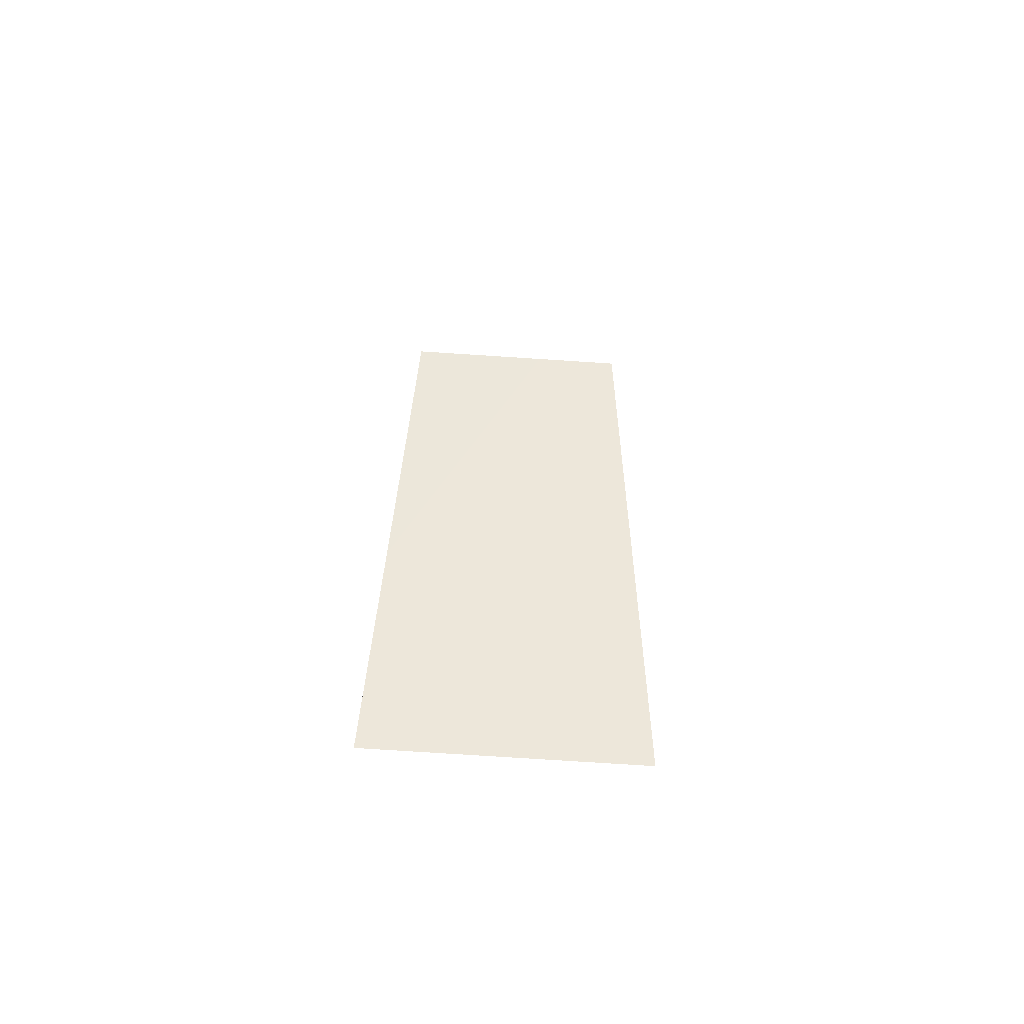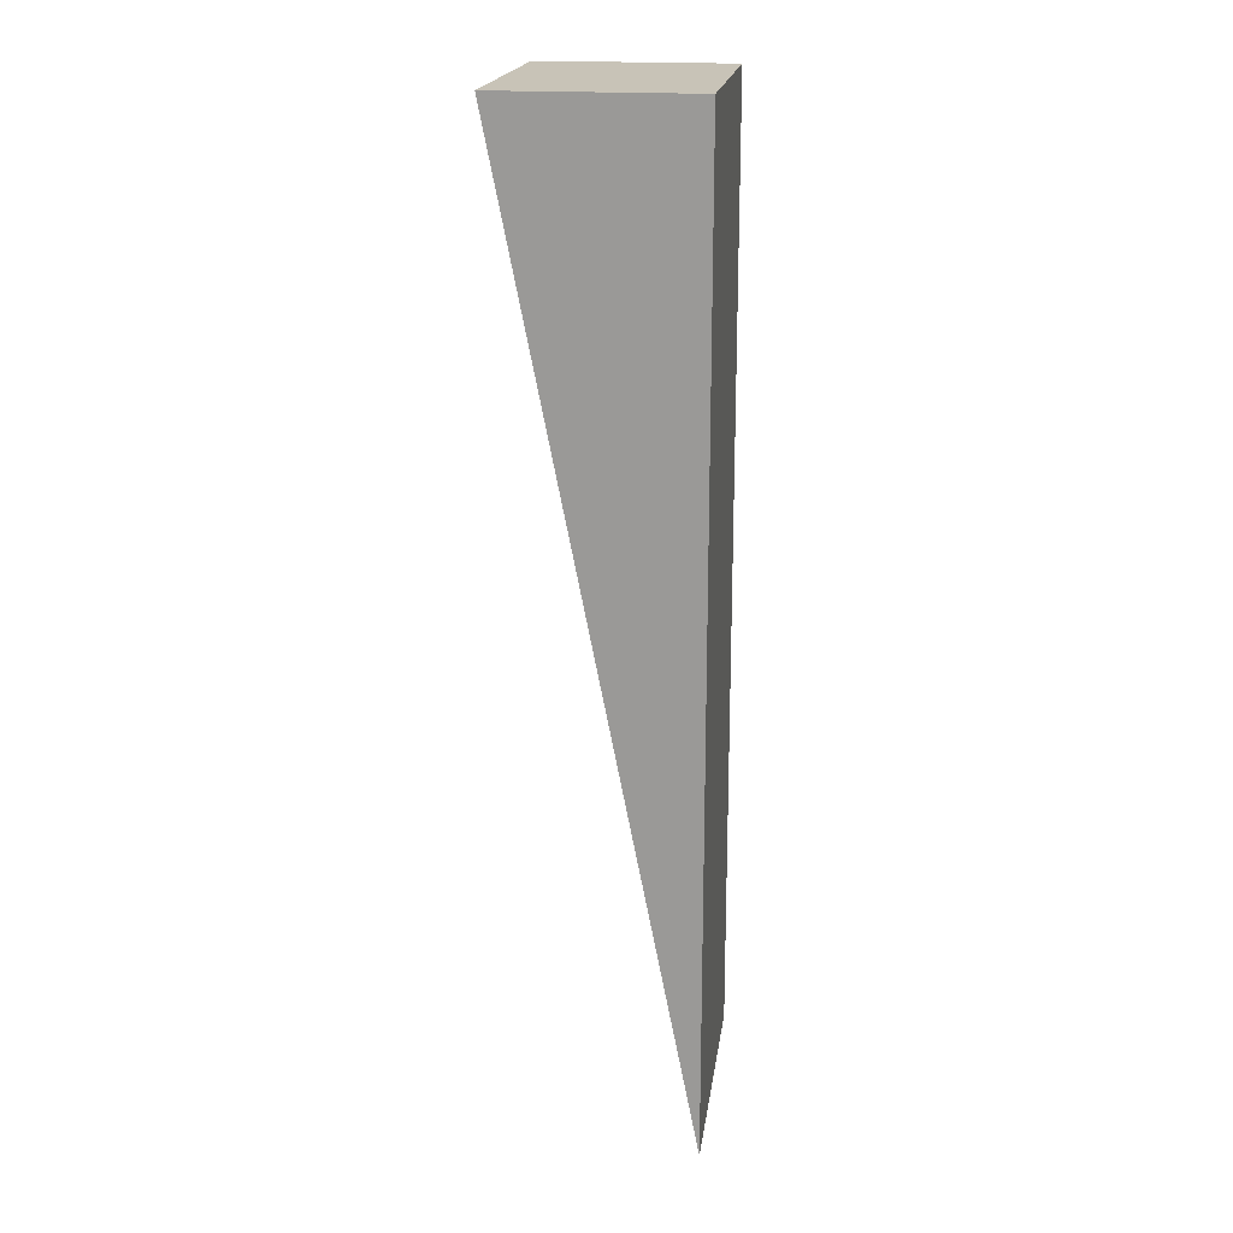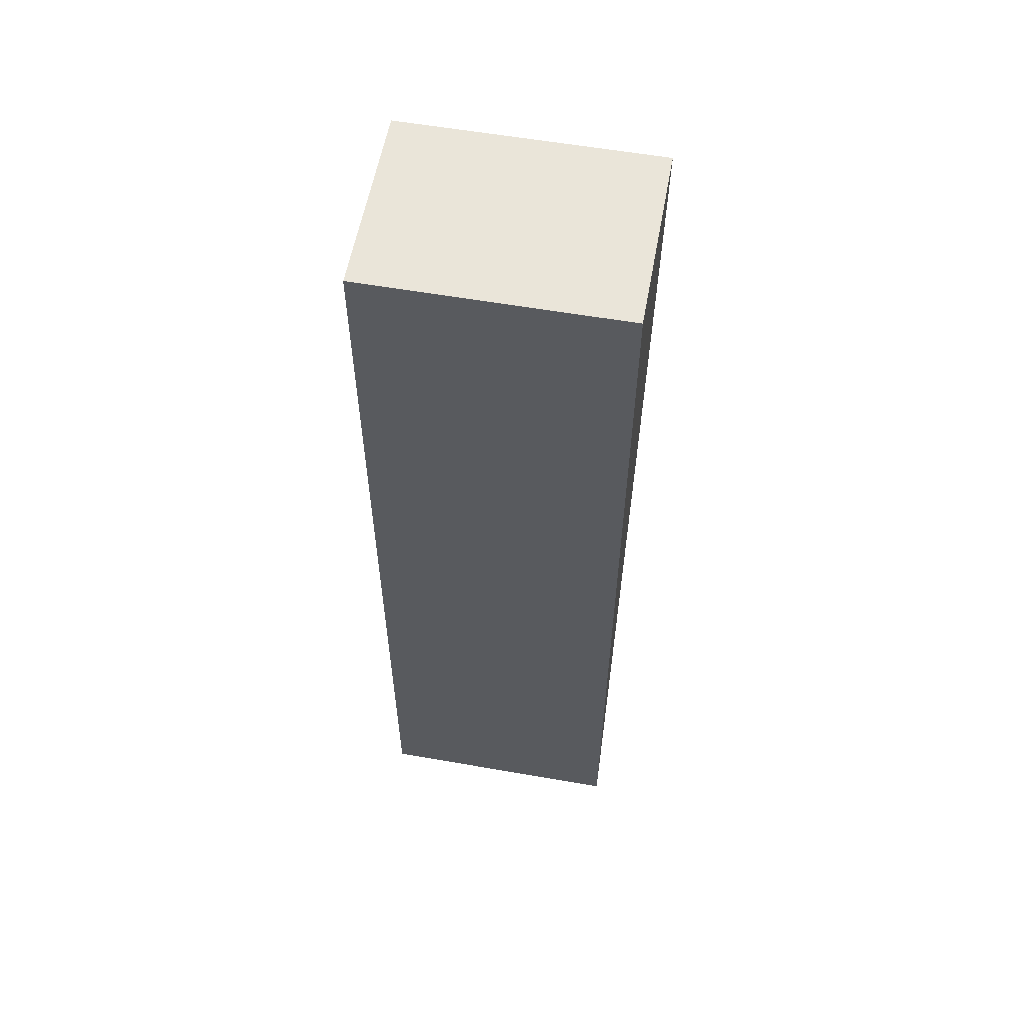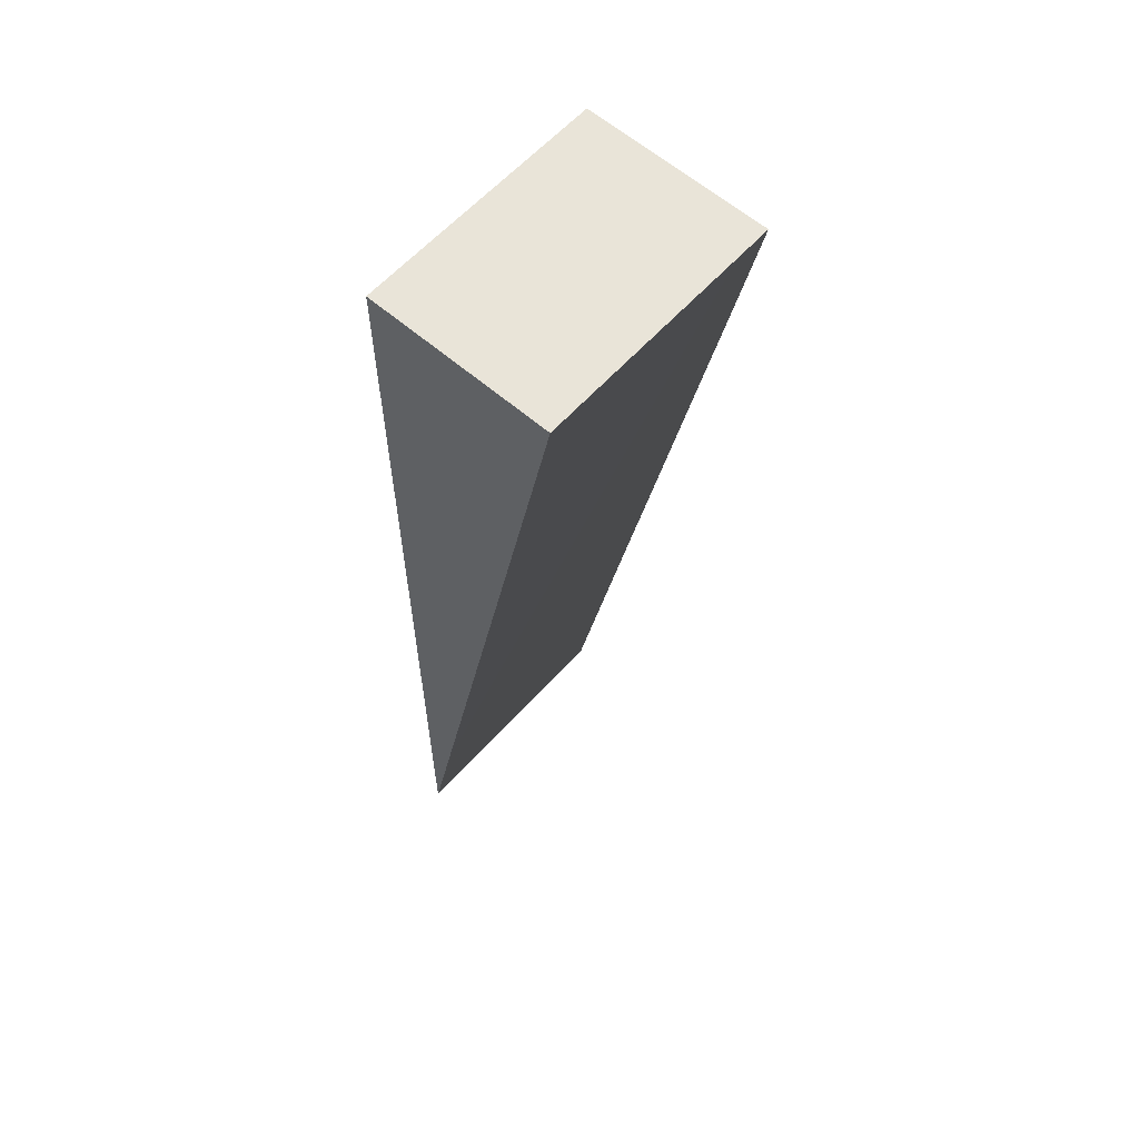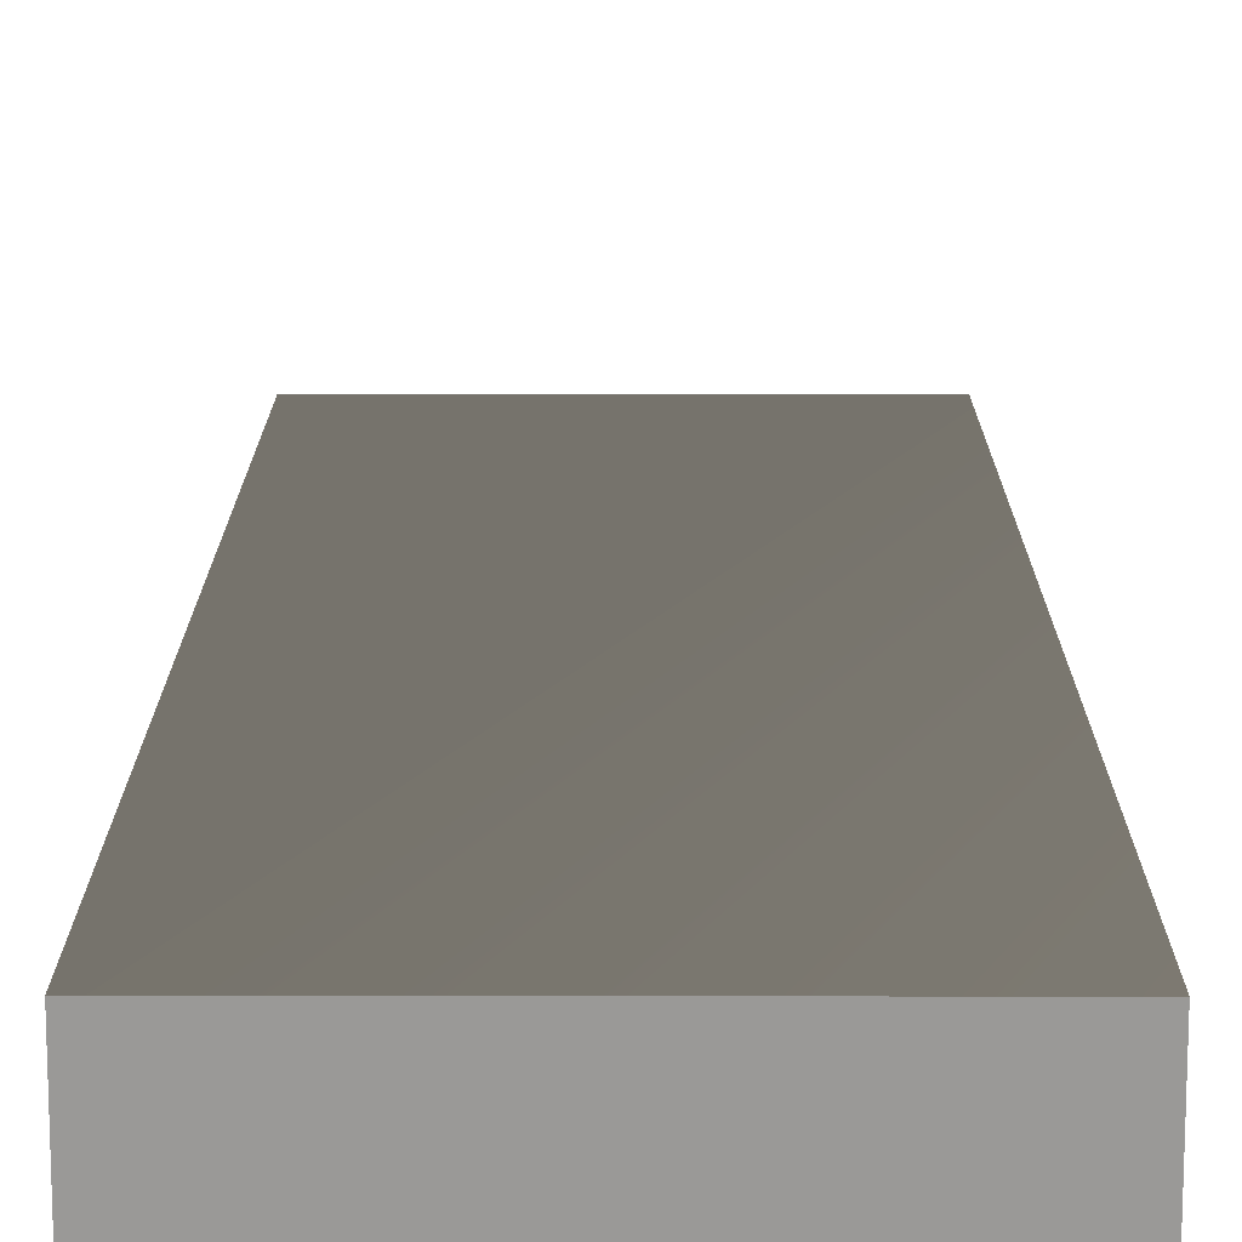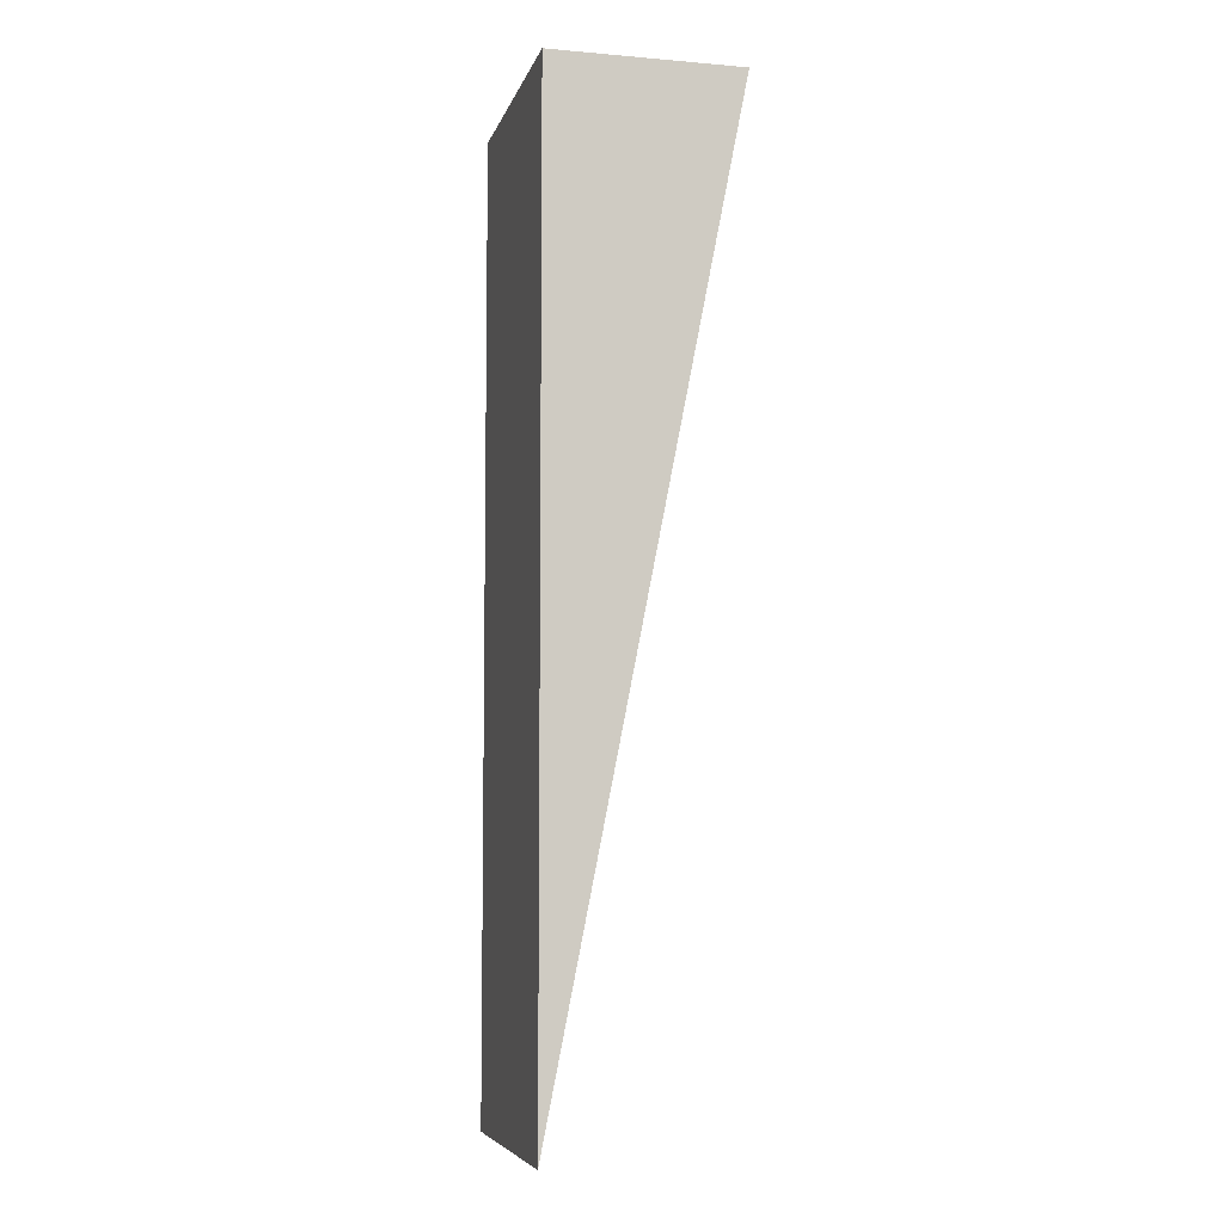
<metadata>
{"format":"obj","ext":"obj","renderer":"f3d","projection":"perspective","resolution":1024,"background":"white","views":[{"elev":-76.0,"azim":176.3,"up":"+Z"},{"elev":19.6,"azim":-82.2,"up":"+Z"},{"elev":57.8,"azim":10.3,"up":"+Z"},{"elev":60.2,"azim":131.6,"up":"+Z"},{"elev":21.1,"azim":0.1,"up":"+Y"},{"elev":-6.6,"azim":76.0,"up":"+Z"}]}
</metadata>
<code>
g Block_Ramp_Hard_Vanilla_Gentle_LARGE_Col
v -2.029 -0.0001589 -7.674
v -2.029 3.003 7.5
v -2.029 -0.0001589 7.5
v 2.029 -0.0001589 -7.674
v 2.029 -0.0001589 7.5
v 2.029 3.003 7.5
v 2.029 3.003 7.5
v 2.029 -0.0001589 7.5
v -2.029 -0.0001589 7.5
v -2.029 3.003 7.5
v 2.029 -0.0001589 -7.674
v 2.029 3.003 7.5
v -2.029 3.003 7.5
v -2.029 -0.0001589 -7.674
v 2.029 -0.0001589 -7.674
v -2.029 -0.0001589 -7.674
v -2.029 -0.0001589 7.5
v 2.029 -0.0001589 7.5
g Block_Ramp_Hard_Vanilla_Gentle_LARGE_Col_0
f 3 2 1
f 6 5 4
f 9 8 7
f 10 9 7
f 13 12 11
f 14 13 11
f 17 16 15
f 18 17 15

</code>
